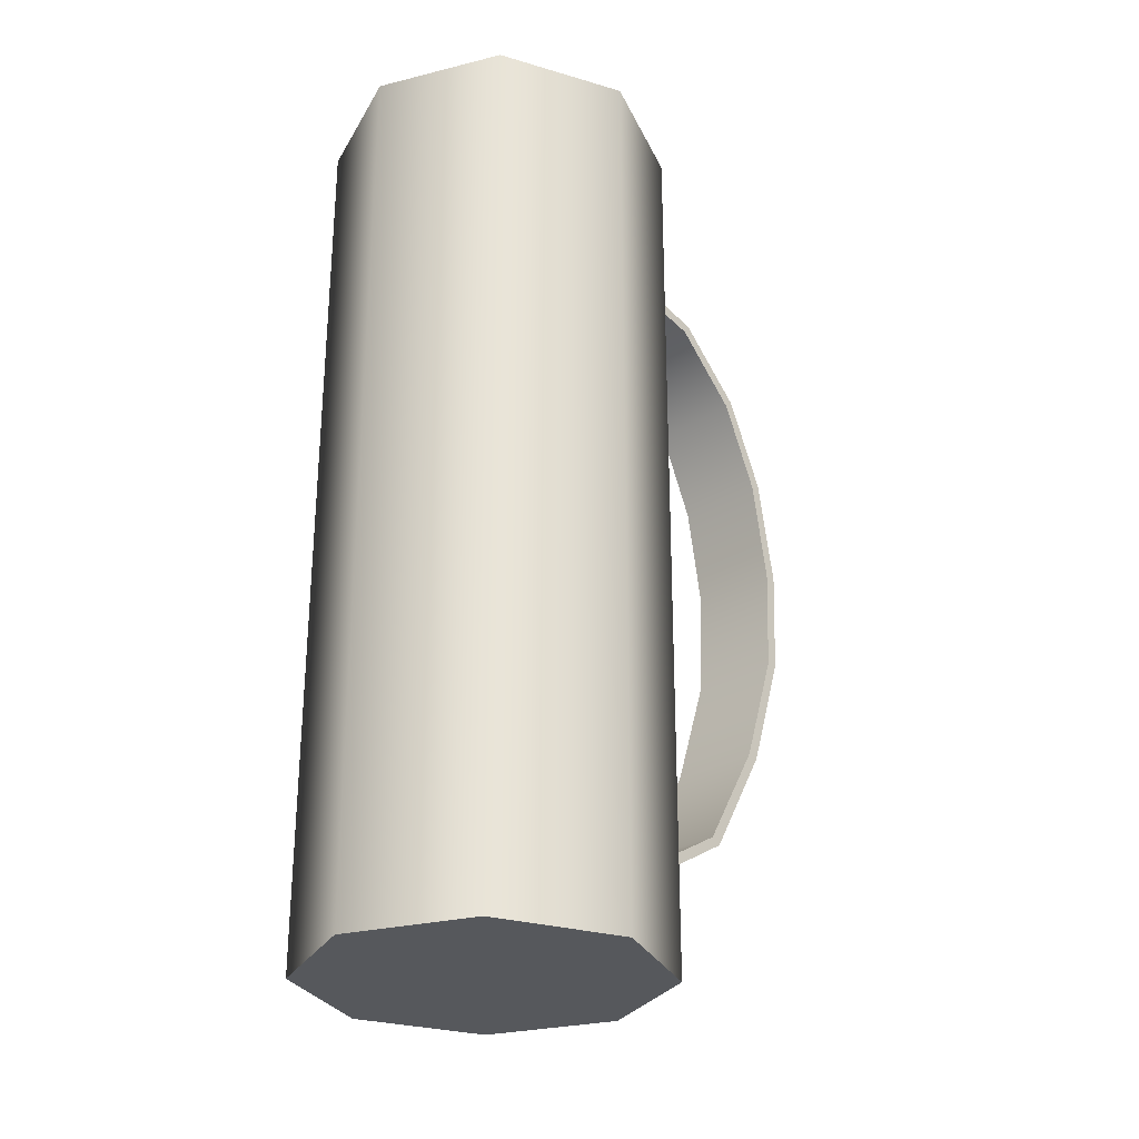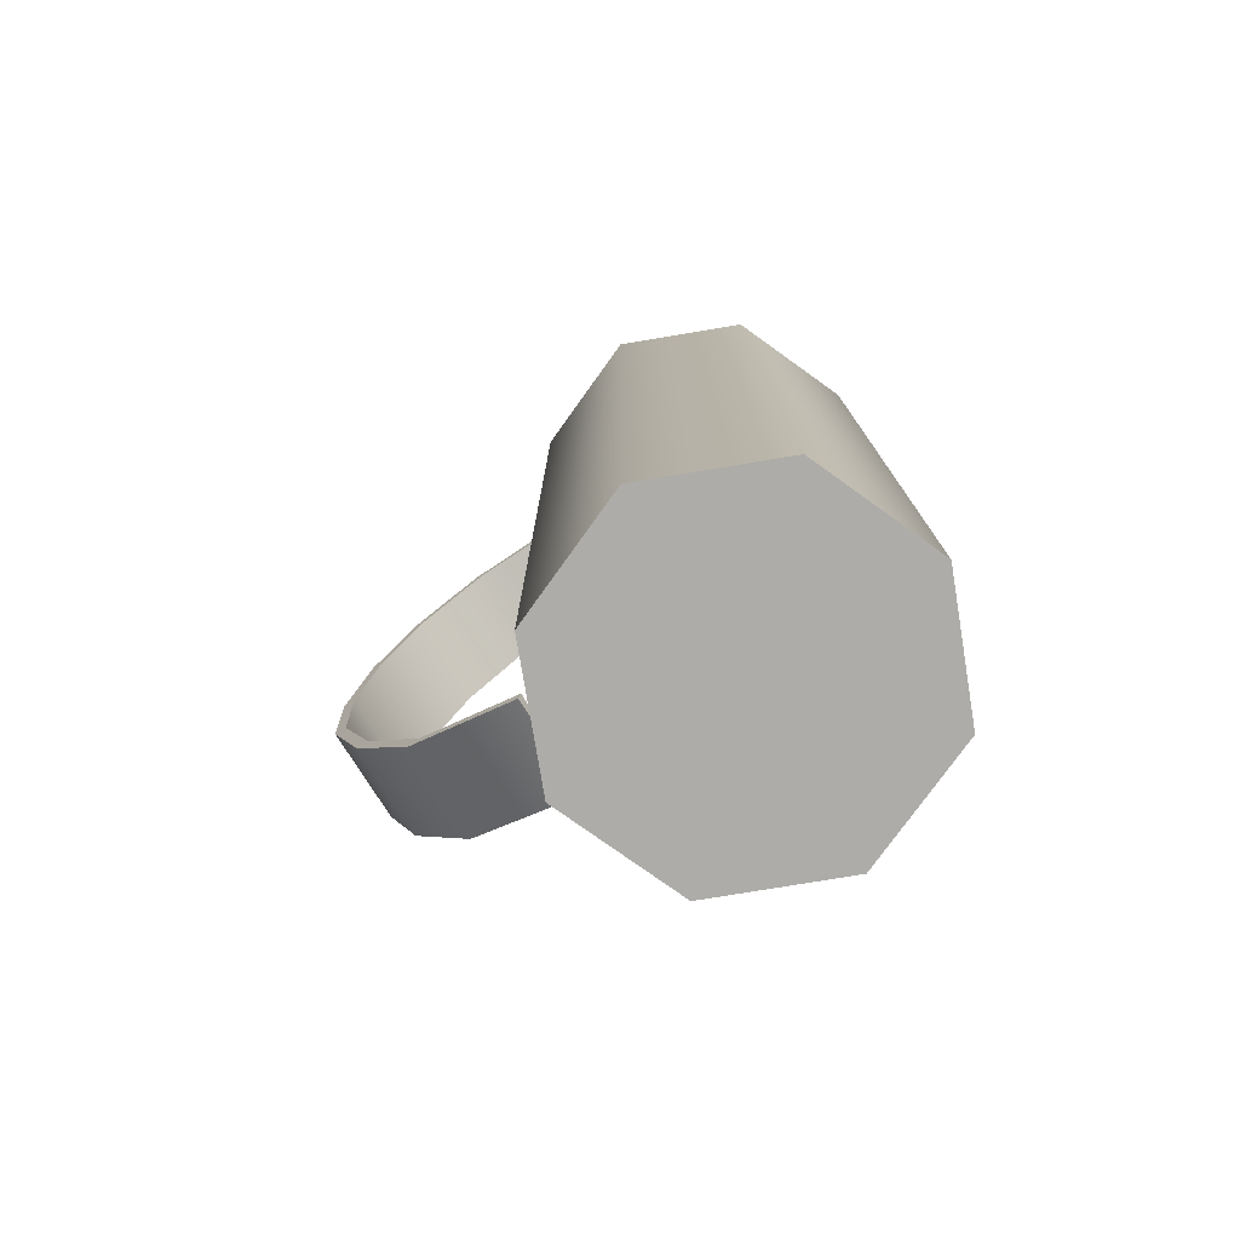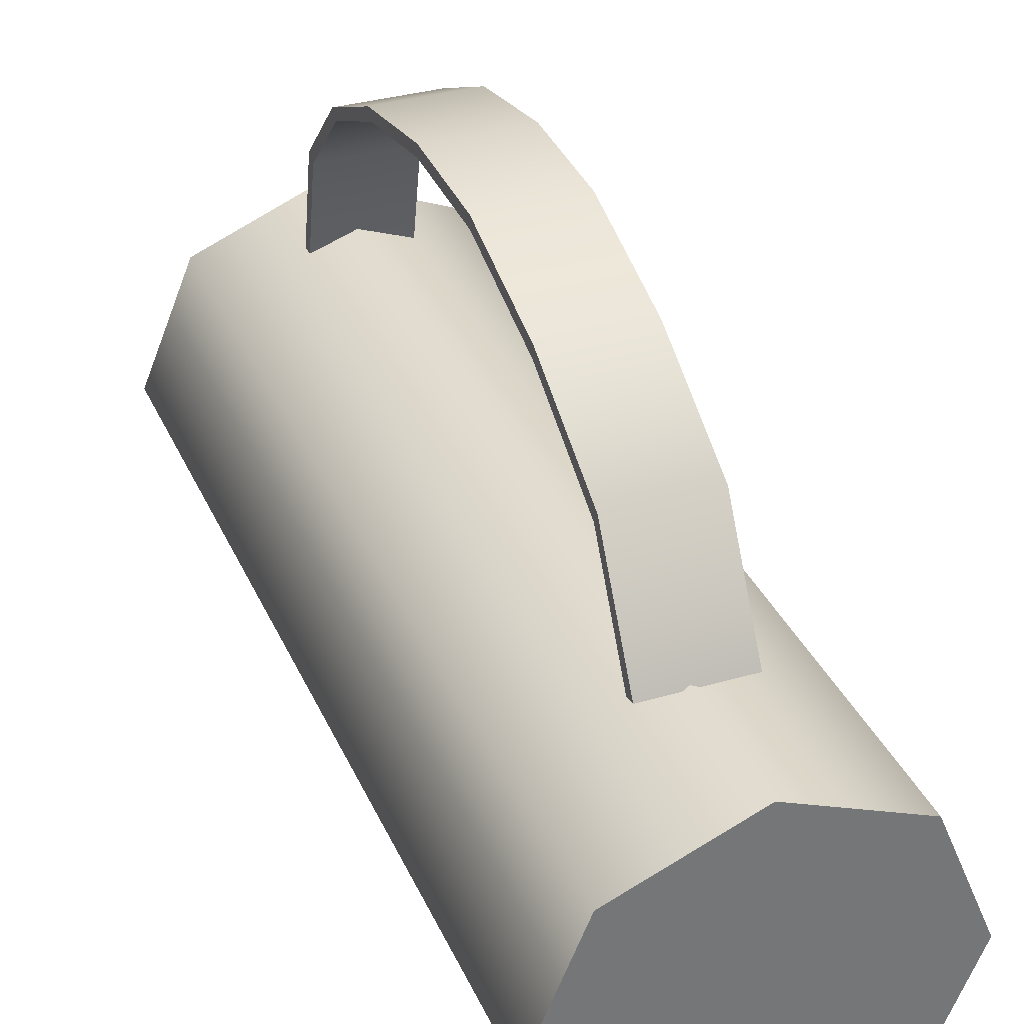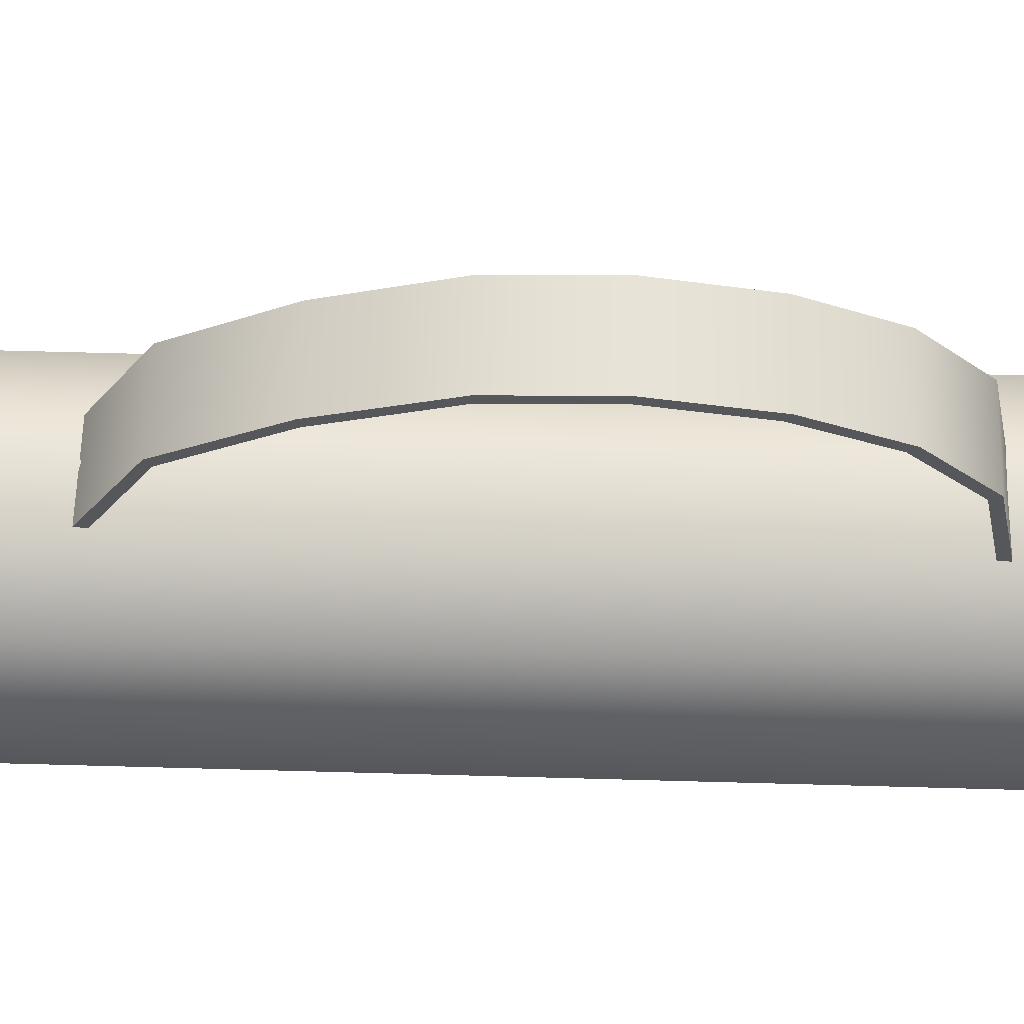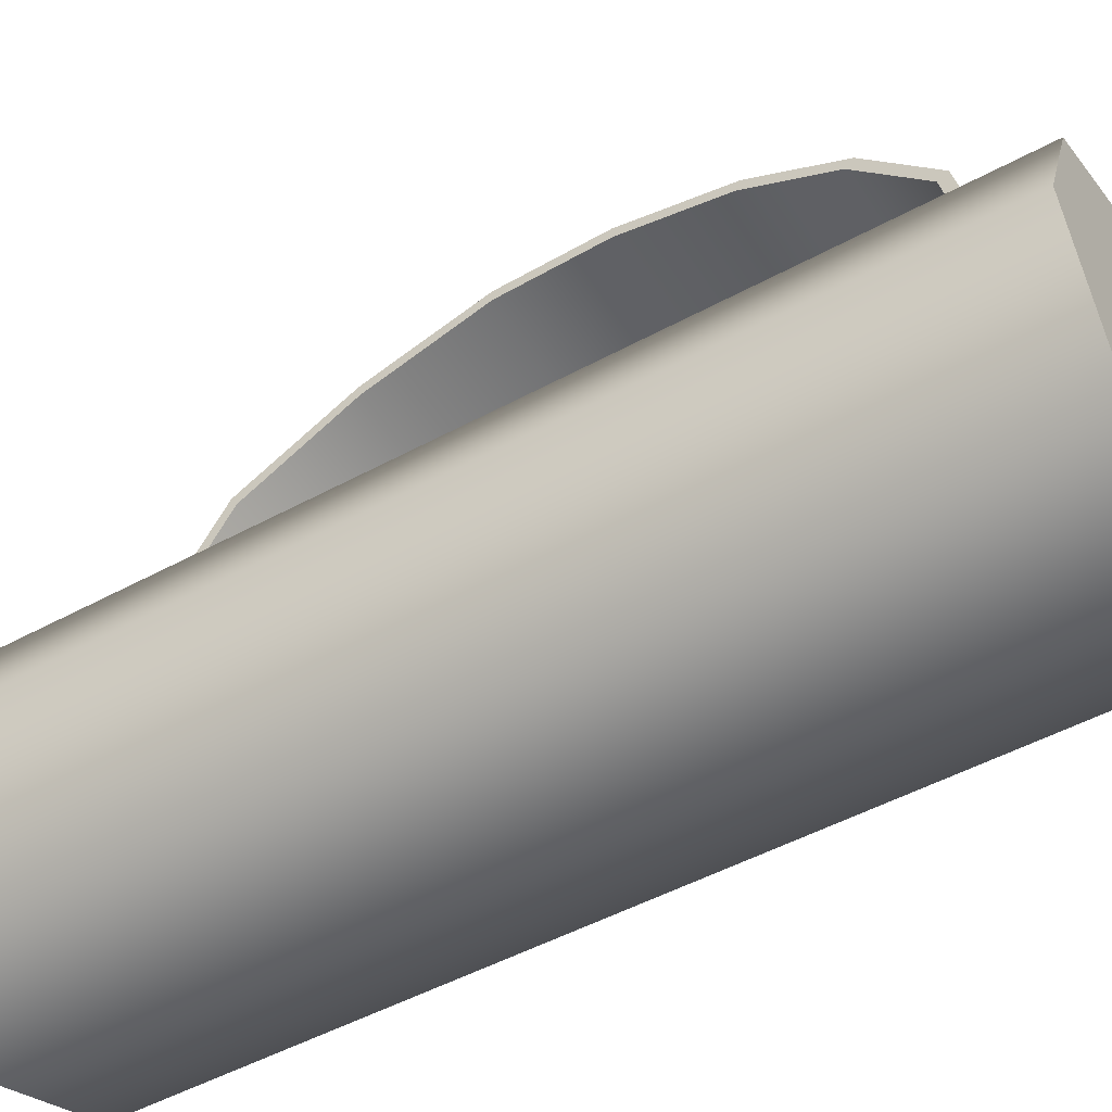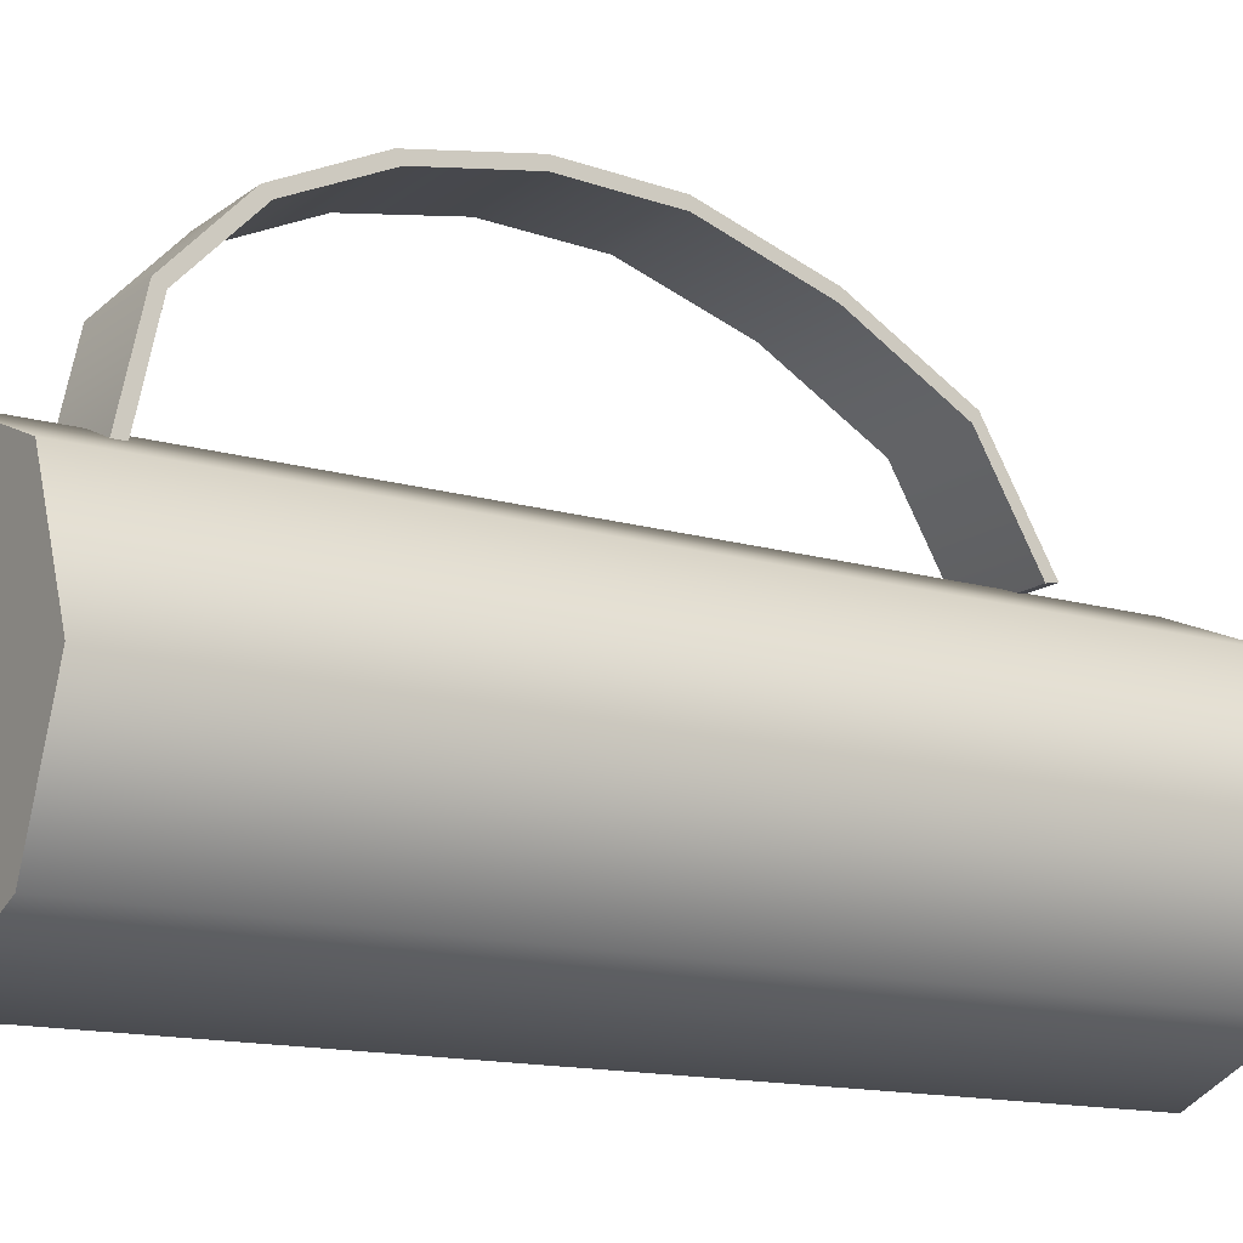
<metadata>
{"format":"obj","ext":"obj","renderer":"f3d","projection":"perspective","resolution":1024,"background":"white","views":[{"elev":-27.9,"azim":43.3,"up":"+Z"},{"elev":-76.9,"azim":-58.1,"up":"+Z"},{"elev":34.3,"azim":158.4,"up":"+Y"},{"elev":63.5,"azim":-88.4,"up":"+Y"},{"elev":-50.0,"azim":-59.1,"up":"+Y"},{"elev":-14.2,"azim":57.3,"up":"+Y"}]}
</metadata>
<code>
v  0.8891 16.63 -34.96
v  0.8891 33.56 -34.96
v  12.86 28.6 -34.96
v  17.82 16.63 -34.96
v  -16.04 16.63 -34.96
v  -11.08 28.6 -34.96
v  0.8891 -0.2978 -34.96
v  -11.08 4.66 -34.96
v  12.86 4.66 -34.96
v  12.86 28.6 52.71
v  17.82 16.63 52.71
v  0.8891 33.56 52.71
v  -11.08 28.6 52.71
v  -16.04 16.63 52.71
v  -11.08 4.66 52.71
v  0.8891 -0.2978 52.71
v  12.86 4.66 52.71
v  0.8891 16.63 52.71
v  -4.199 31.01 44.11
v  -4.199 41.16 41.92
v  4.973 41.16 41.92
v  4.973 31.01 44.11
v  -4.199 47.9 35.44
v  4.973 47.9 35.44
v  -4.199 51.81 26.9
v  4.973 51.81 26.9
v  -4.199 53.63 16.78
v  4.973 53.63 16.78
v  -4.199 53.18 6.384
v  4.973 53.18 6.384
v  -4.199 49.32 -5.109
v  4.973 49.32 -5.109
v  -4.199 43.05 -15.72
v  4.973 43.05 -15.72
v  -4.199 33.09 -21.48
v  4.973 33.09 -21.48
v  -4.199 31.01 45.25
v  4.973 31.01 45.25
v  4.973 41.73 42.9
v  -4.199 41.73 42.9
v  4.973 48.7 36.25
v  -4.199 48.7 36.25
v  4.973 52.8 27.47
v  -4.199 52.8 27.47
v  4.973 54.77 16.78
v  -4.199 54.77 16.78
v  4.973 54.31 6.384
v  -4.199 54.31 6.384
v  4.973 50.44 -5.306
v  -4.199 50.44 -5.306
v  4.973 44.04 -16.29
v  -4.199 44.04 -16.29
v  4.973 33.29 -22.6
v  -4.199 33.29 -22.6
g Cylinder01
f 1 2 3 4
f 1 5 6 2
f 1 7 8 5
f 1 4 9 7
f 4 3 10 11
f 3 2 12 10
f 2 6 13 12
f 6 5 14 13
f 5 8 15 14
f 8 7 16 15
f 7 9 17 16
f 9 4 11 17
f 18 17 11 10
f 18 10 12 13
f 18 13 14 15
f 18 15 16 17
f 19 20 21 22
f 20 23 24 21
f 23 25 26 24
f 25 27 28 26
f 27 29 30 28
f 29 31 32 30
f 31 33 34 32
f 33 35 36 34
f 37 38 39 40
f 40 39 41 42
f 42 41 43 44
f 44 43 45 46
f 46 45 47 48
f 48 47 49 50
f 50 49 51 52
f 52 51 53 54
f 19 22 38 37
f 22 21 39 38
f 21 24 41 39
f 24 26 43 41
f 26 28 45 43
f 28 30 47 45
f 30 32 49 47
f 32 34 51 49
f 34 36 53 51
f 36 35 54 53
f 35 33 52 54
f 33 31 50 52
f 31 29 48 50
f 29 27 46 48
f 27 25 44 46
f 25 23 42 44
f 23 20 40 42
f 20 19 37 40

</code>
